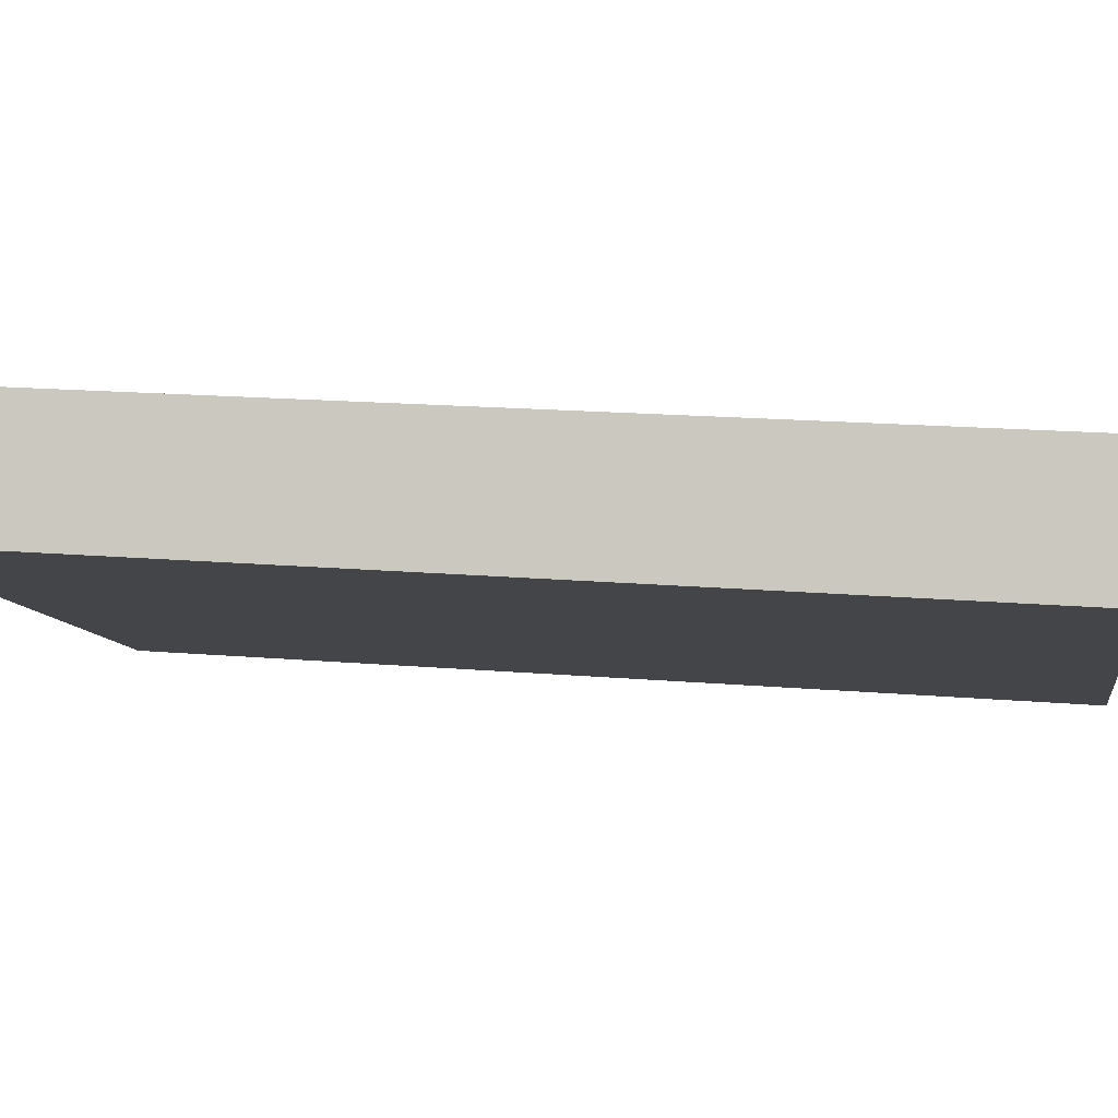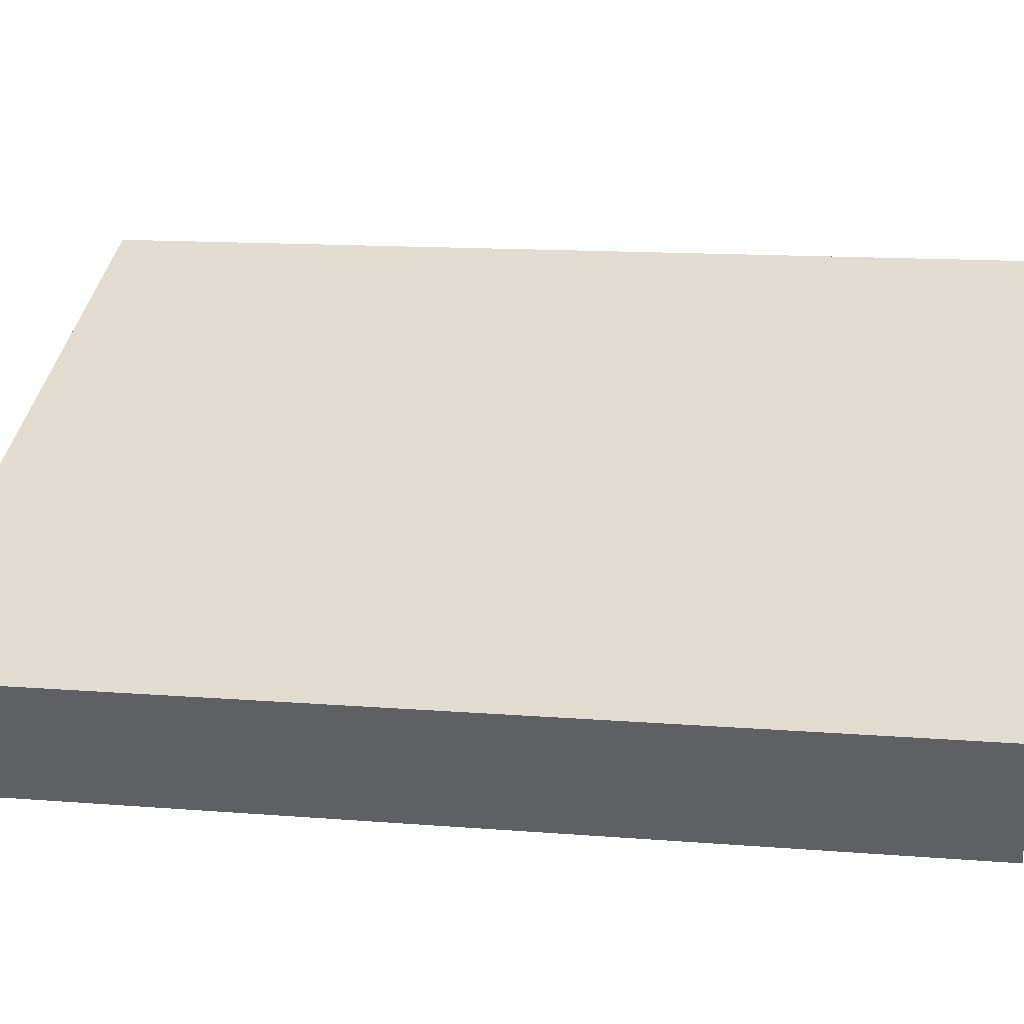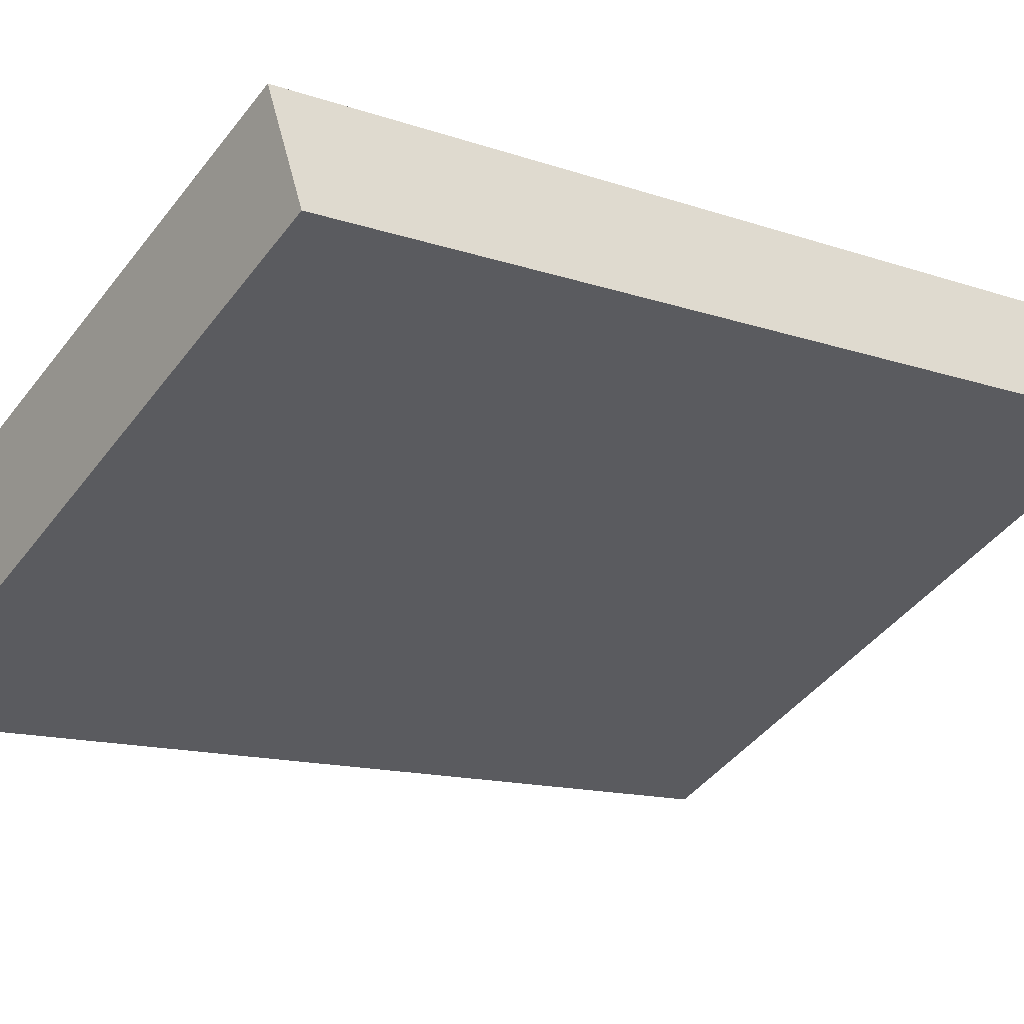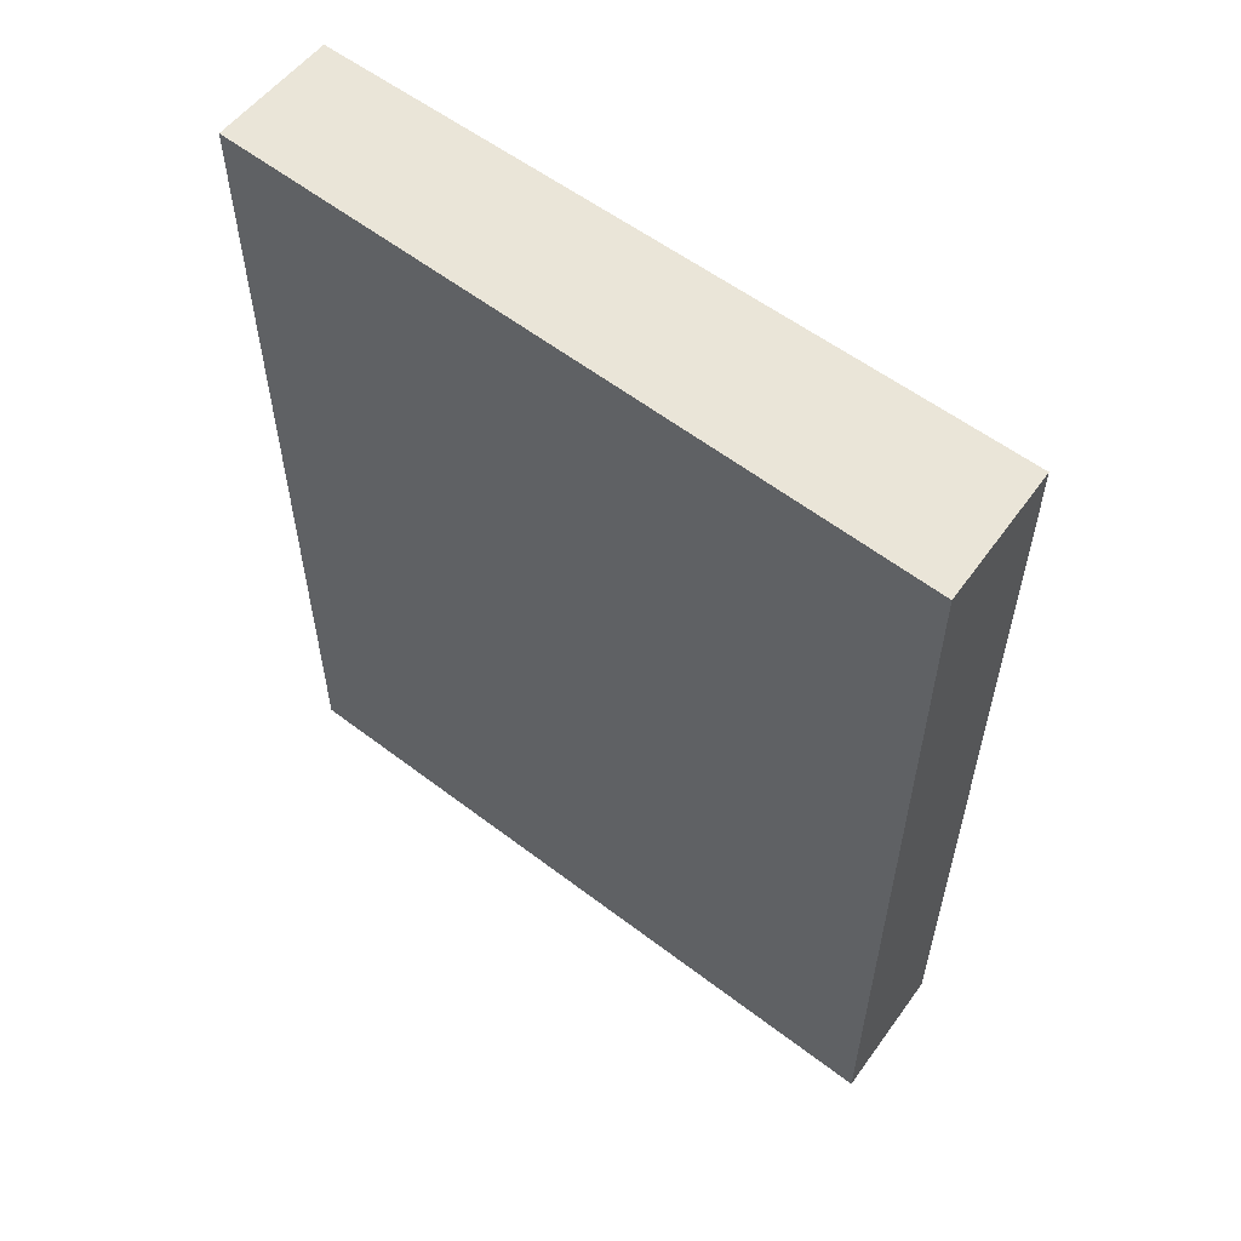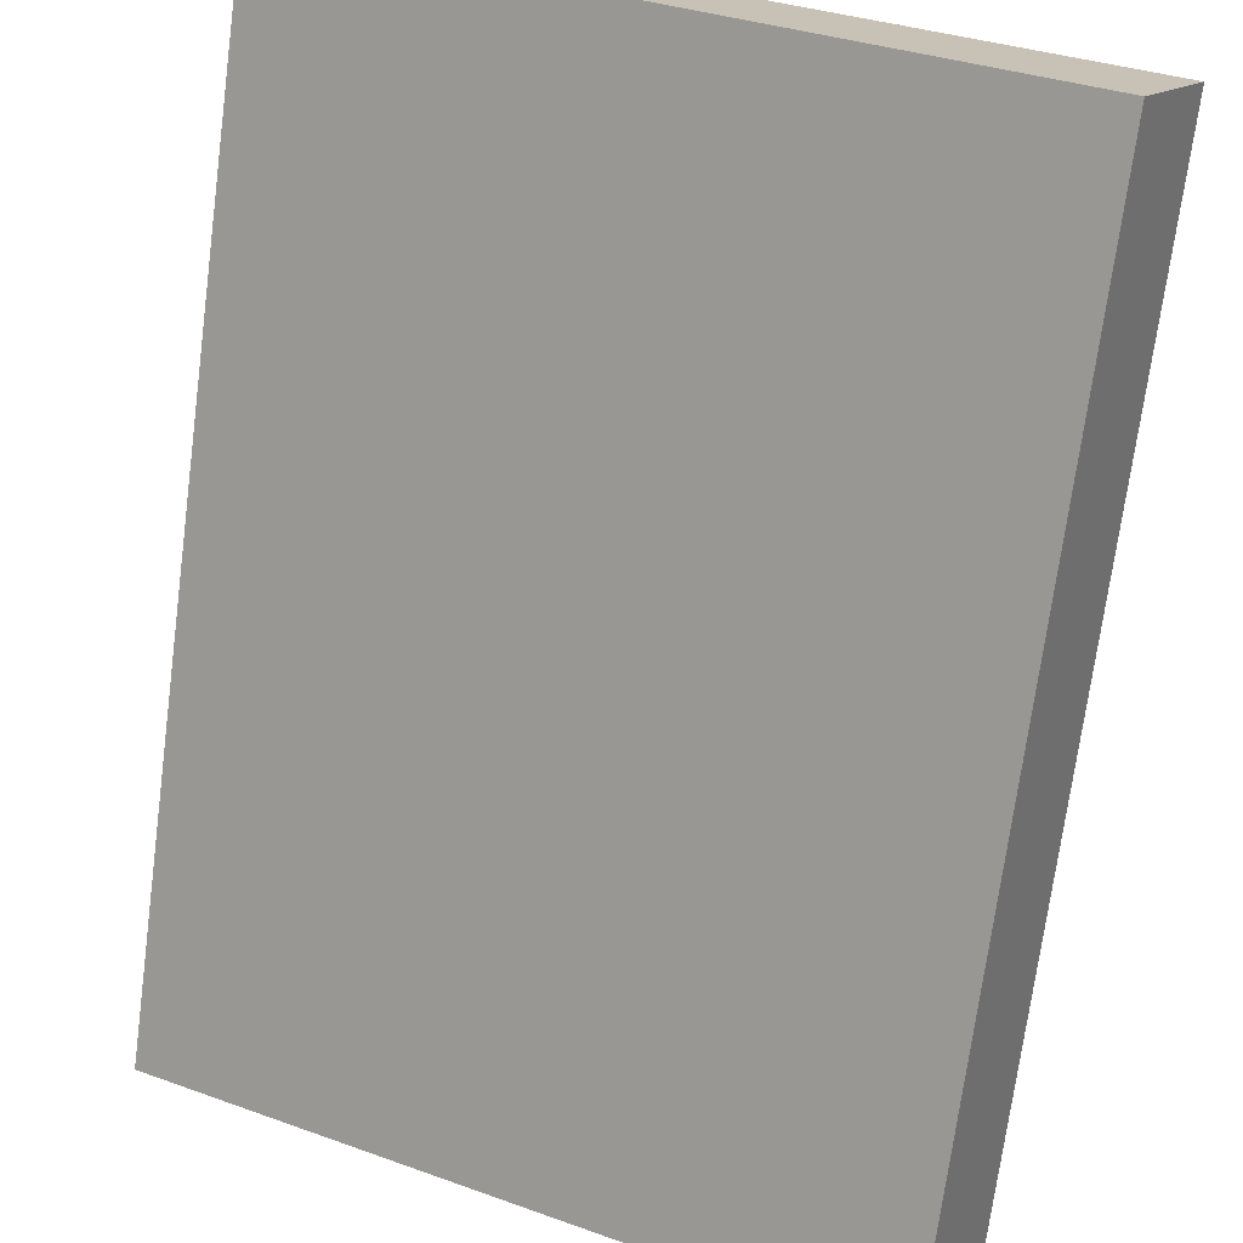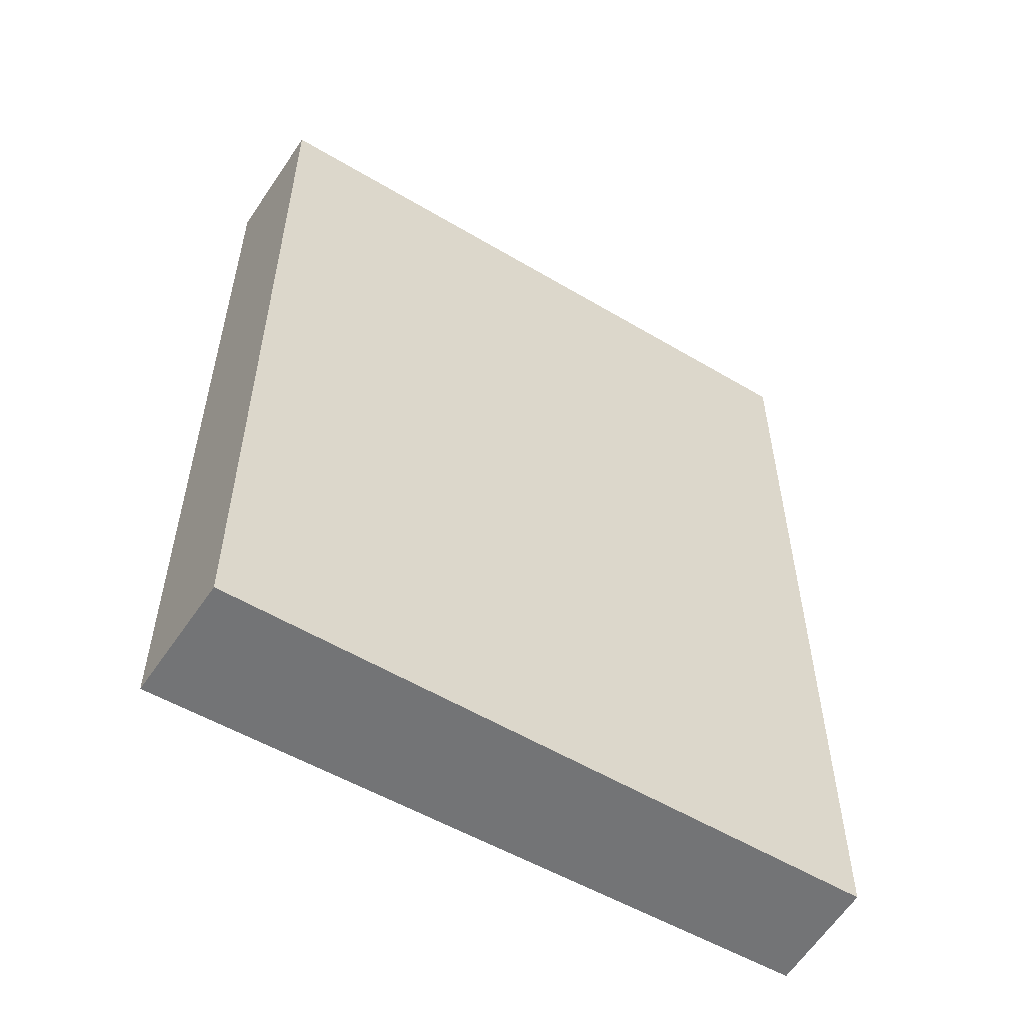
<metadata>
{"format":"obj","ext":"obj","renderer":"f3d","projection":"perspective","resolution":1024,"background":"white","views":[{"elev":17.1,"azim":-80.3,"up":"+Z"},{"elev":13.0,"azim":100.6,"up":"+Z"},{"elev":-13.0,"azim":-128.7,"up":"+Z"},{"elev":58.9,"azim":62.5,"up":"+Y"},{"elev":-71.9,"azim":-7.5,"up":"+Z"},{"elev":-56.2,"azim":173.4,"up":"+Y"}]}
</metadata>
<code>
v  3.041 4.142 -0.781
v  0 4.142 2.536e-16
v  0.213 4.142 0.497
v  2.771 4.142 -1.31
v  0 0 0
v  0.213 -3.043e-17 0.497
v  3.041 4.782e-17 -0.781
v  2.771 8.021e-17 -1.31
g defaultobject
f 1 2 3
f 2 1 4
f 5 3 2
f 3 5 6
f 6 1 3
f 1 6 7
f 7 4 1
f 4 7 8
f 8 2 4
f 2 8 5
f 5 7 6
f 7 5 8

</code>
